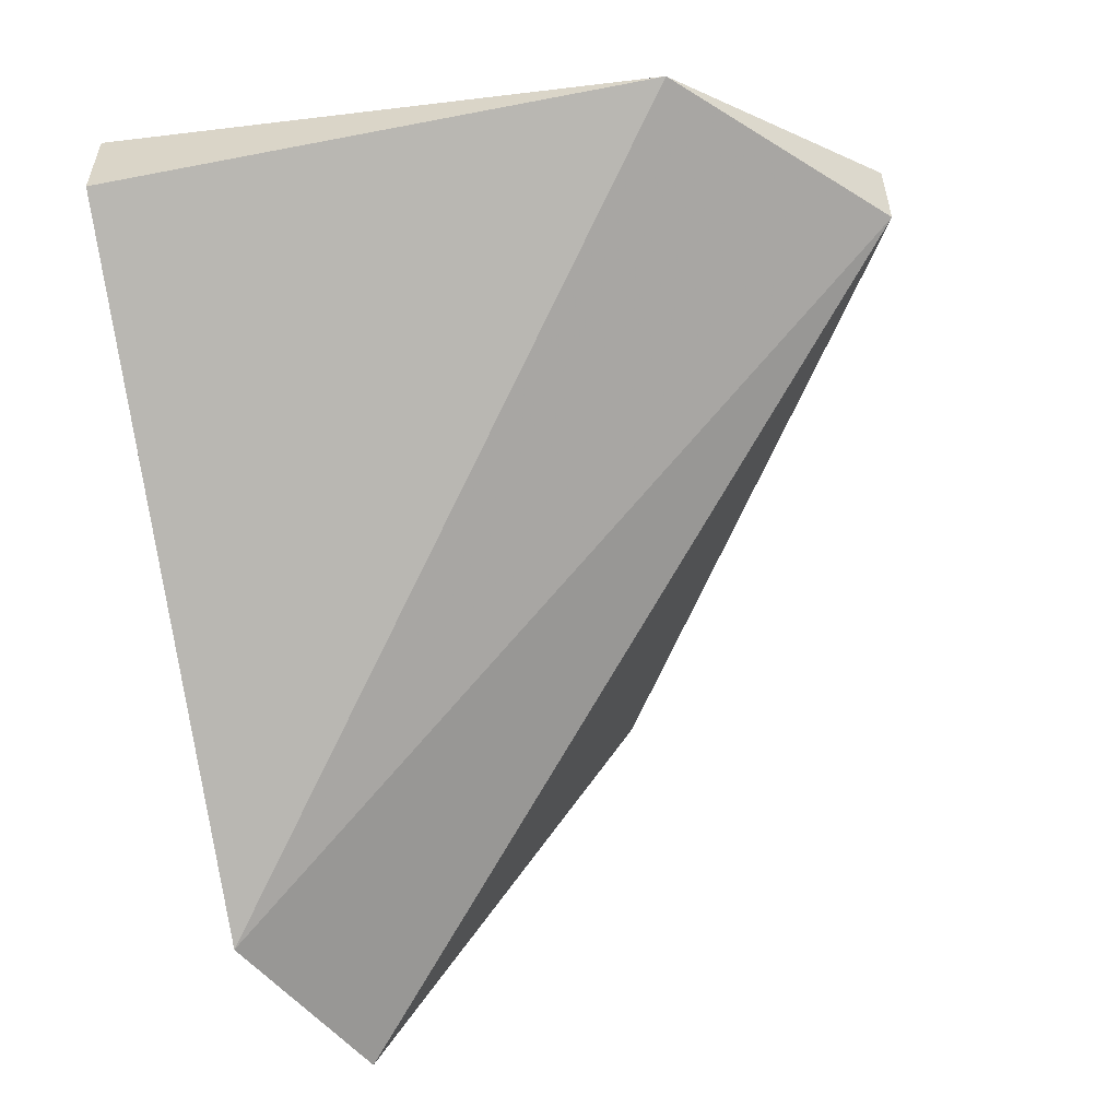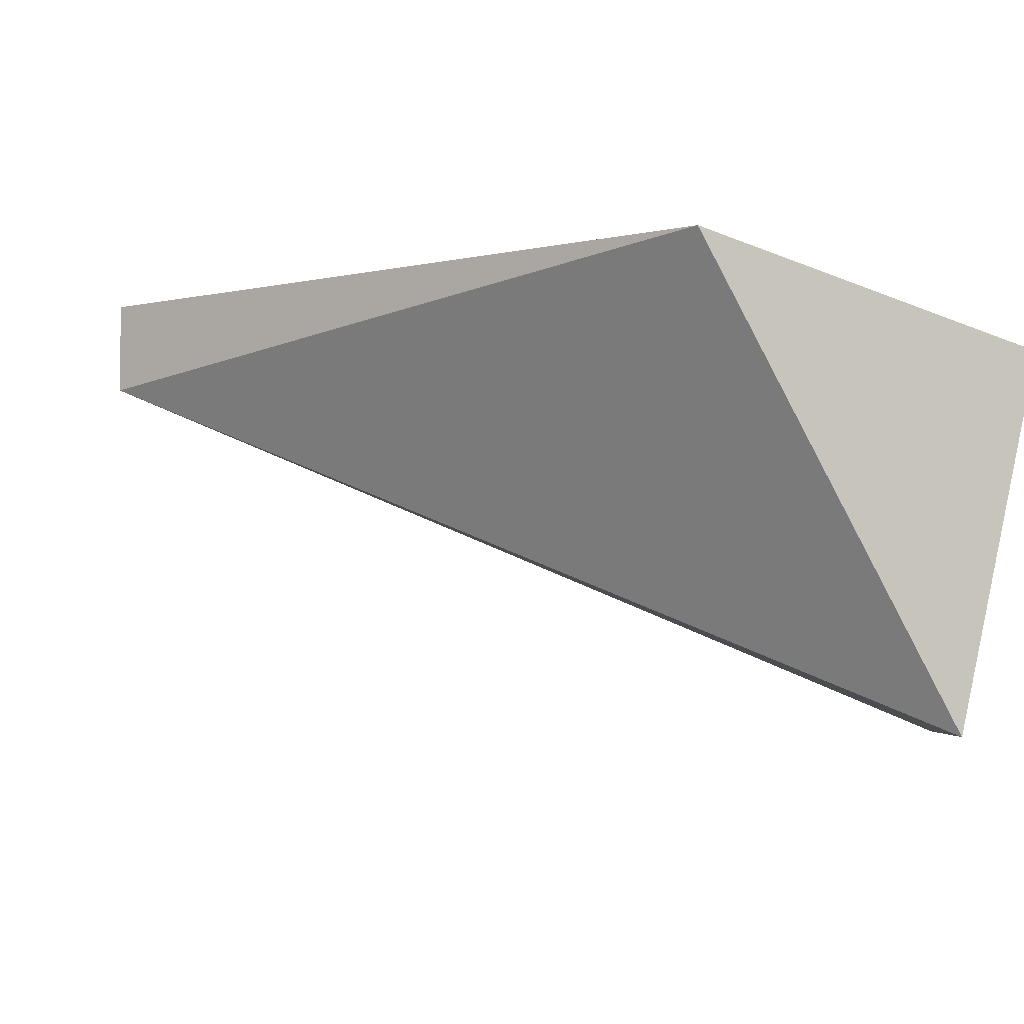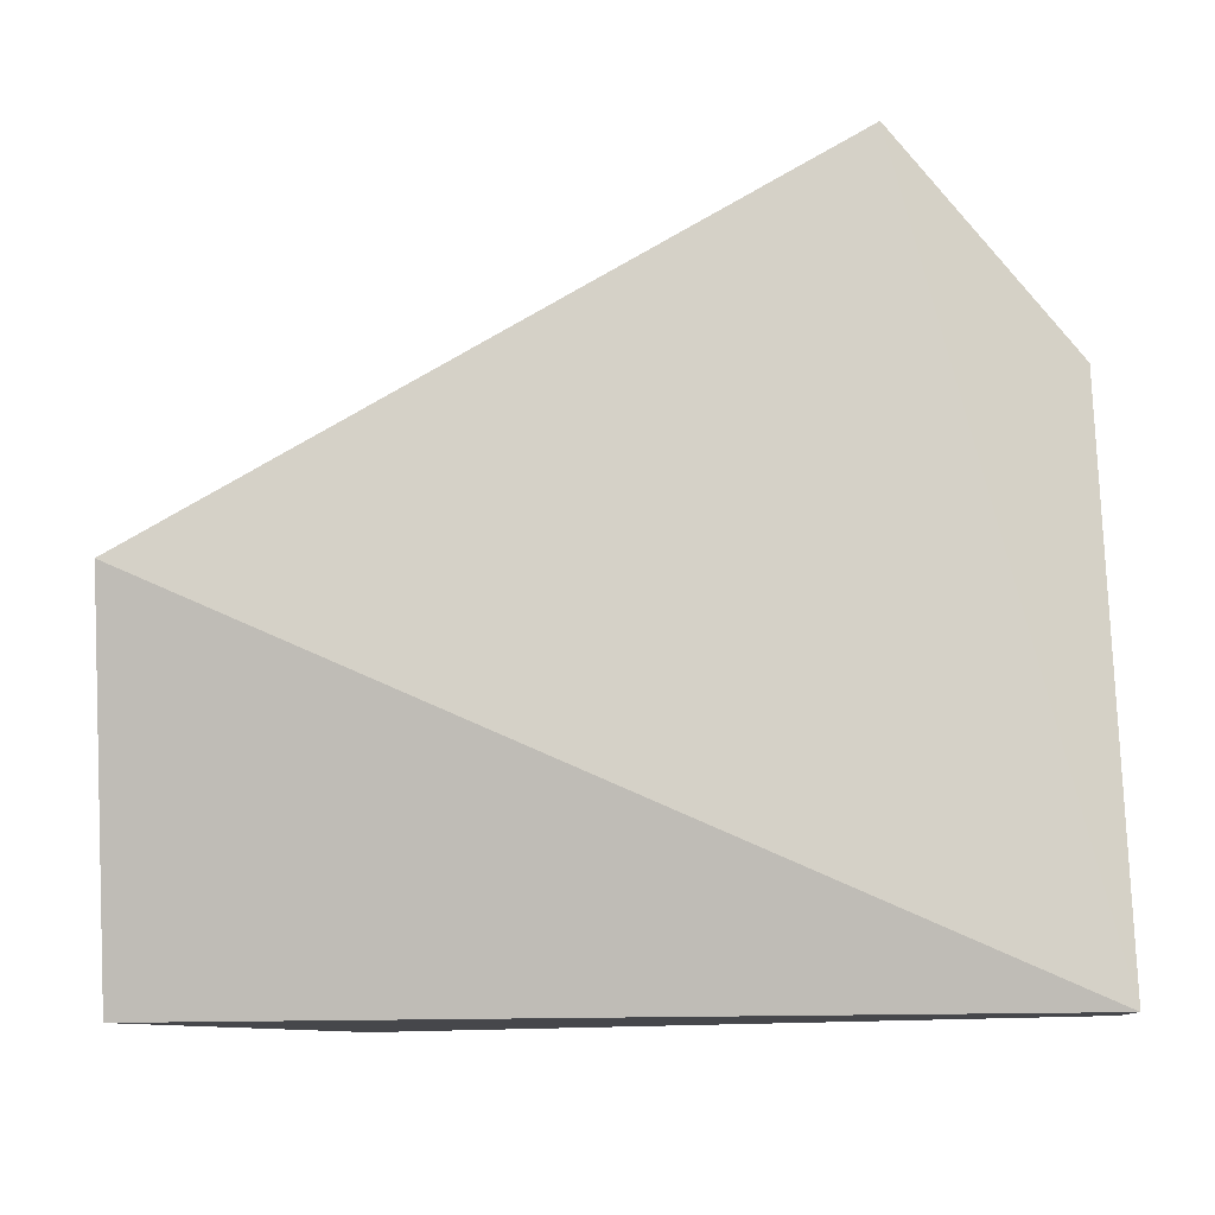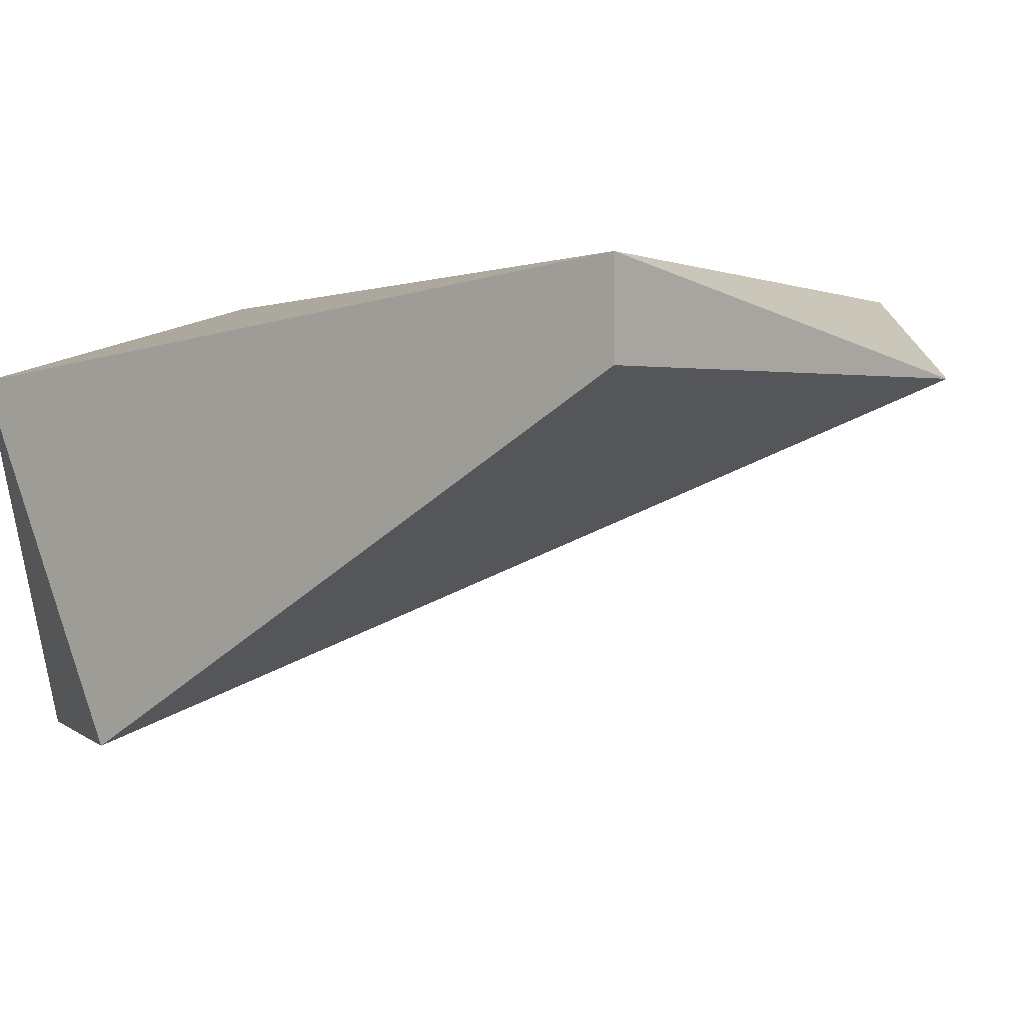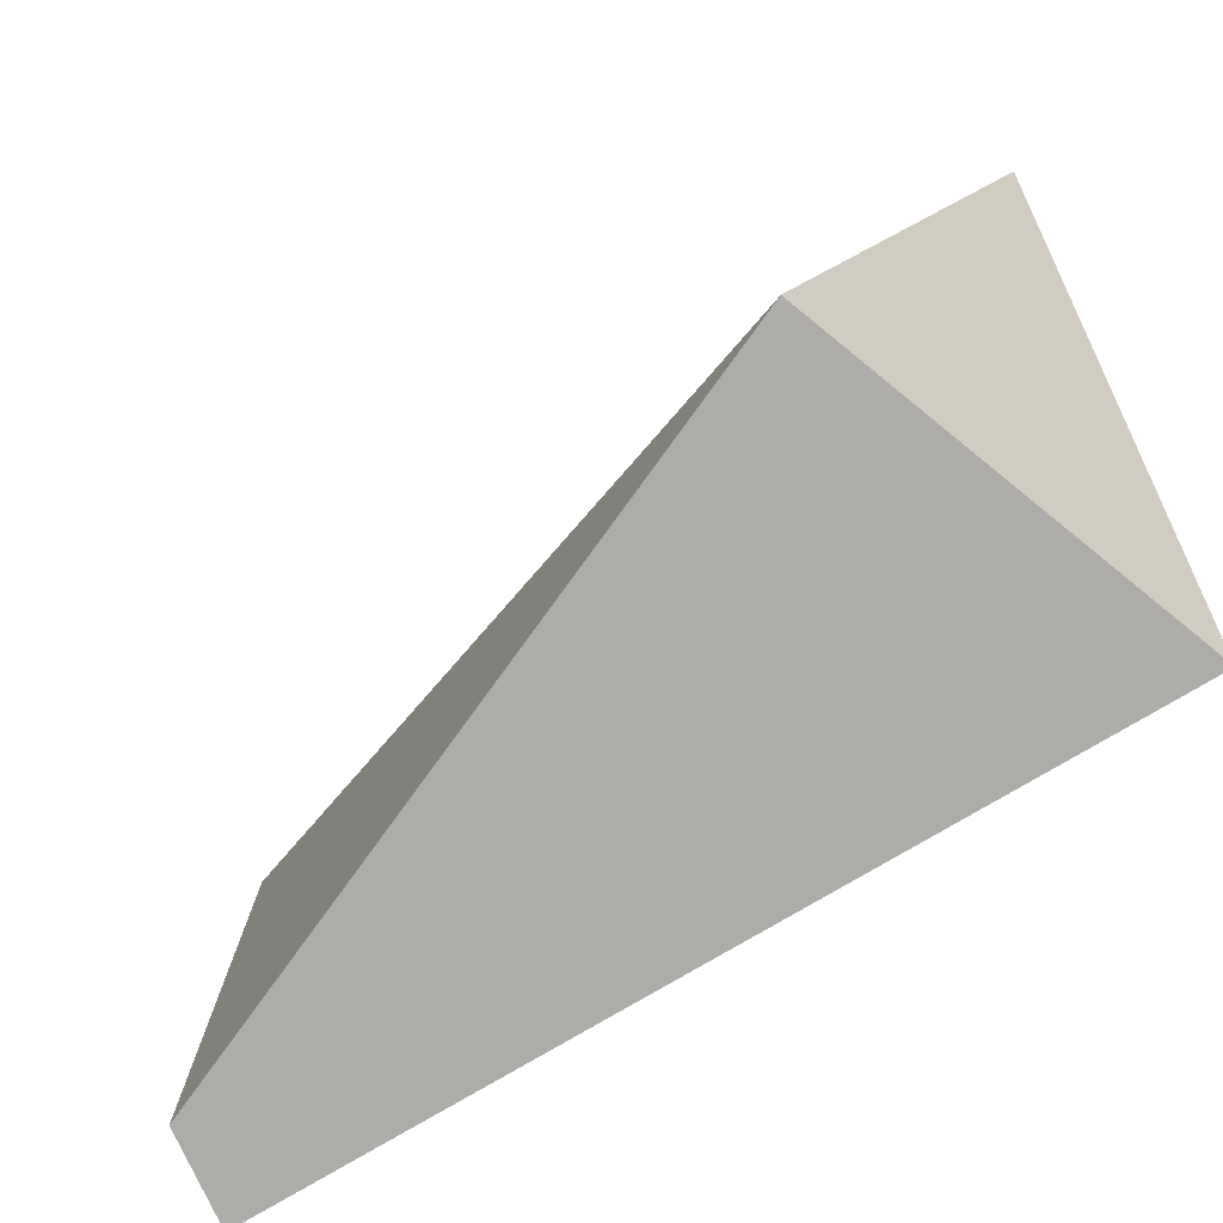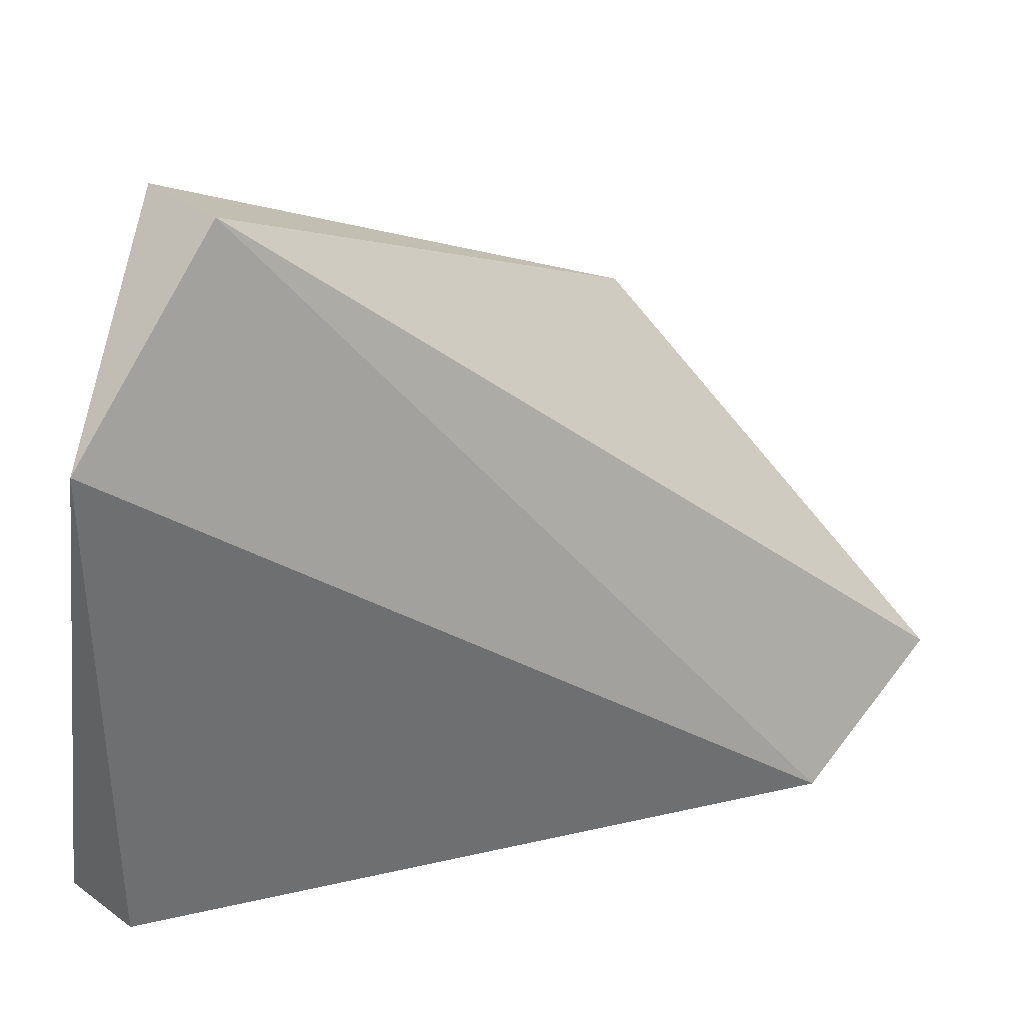
<metadata>
{"format":"obj","ext":"obj","renderer":"f3d","projection":"perspective","resolution":1024,"background":"white","views":[{"elev":-54.3,"azim":101.6,"up":"+Z"},{"elev":-4.2,"azim":-113.7,"up":"+Z"},{"elev":79.3,"azim":-0.4,"up":"+Z"},{"elev":2.0,"azim":39.8,"up":"+Z"},{"elev":-77.0,"azim":-155.6,"up":"+Y"},{"elev":35.7,"azim":133.5,"up":"+Y"}]}
</metadata>
<code>
v 0.03744 -0.01151 0.03976
v 0.03744 -0.01151 0.03851
v 0.03744 -0.004009 0.03851
v 0.03494 -0.001507 0.03976
v 0.03494 -0.001507 0.03851
v 0.02869 -0.01151 0.03351
v 0.02619 -0.01026 0.03351
v 0.02619 -0.01151 0.03851
v 0.02619 -0.006511 0.03976
f 3 1 2
f 1 8 6
f 4 5 9
f 1 4 9
f 8 1 9
f 8 9 7
f 6 8 7
f 5 6 7
f 9 5 7
f 5 4 3
f 4 1 3
f 6 5 3
f 6 3 2
f 1 6 2

</code>
